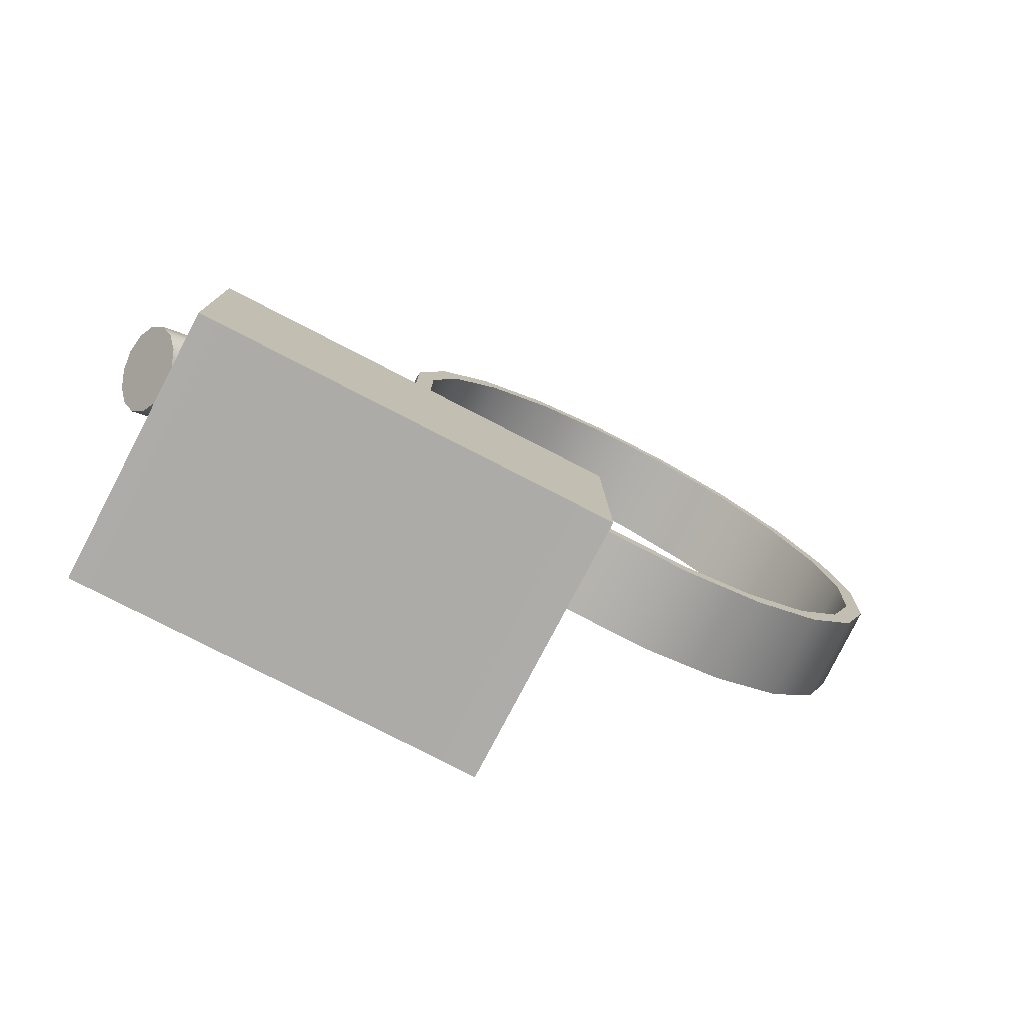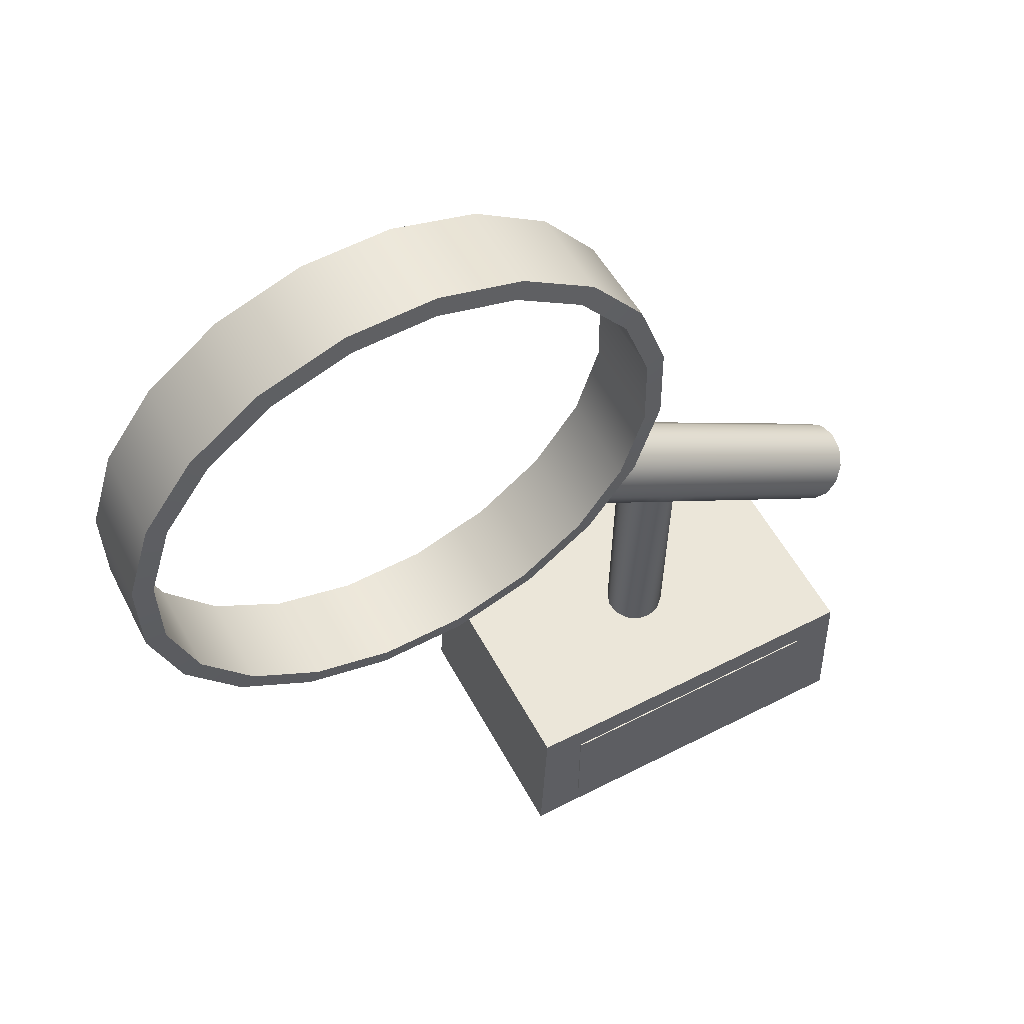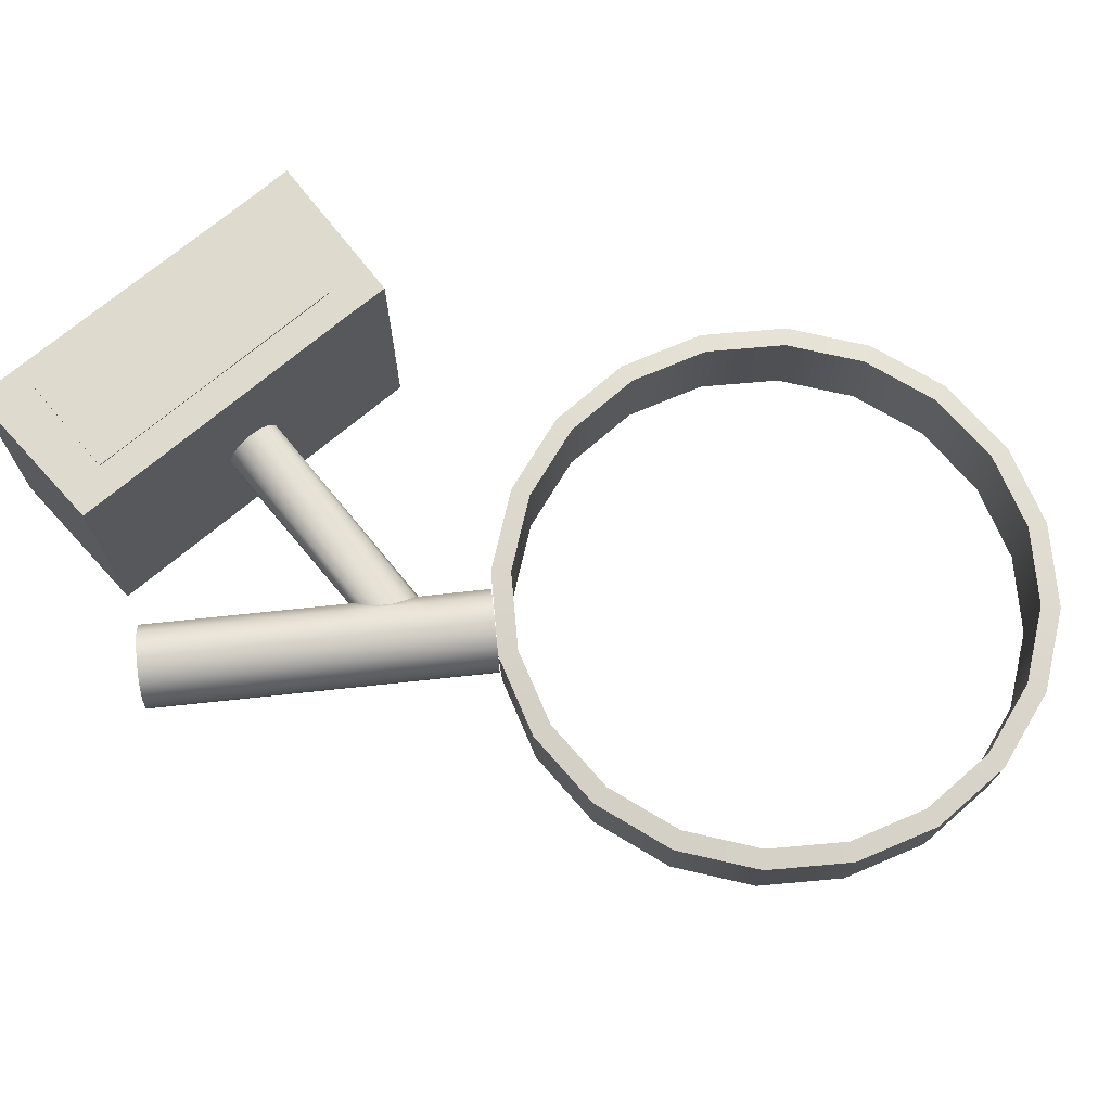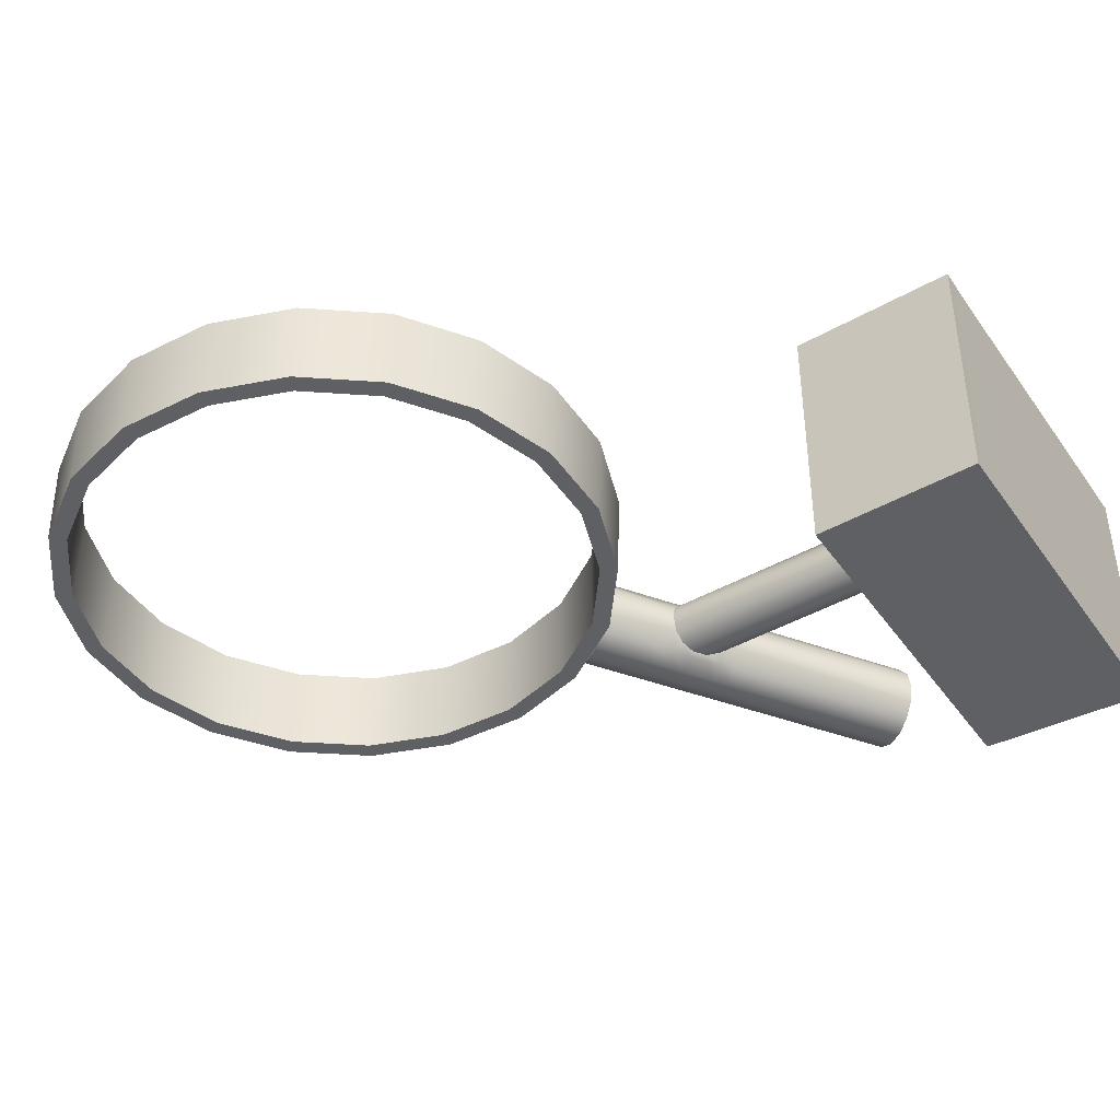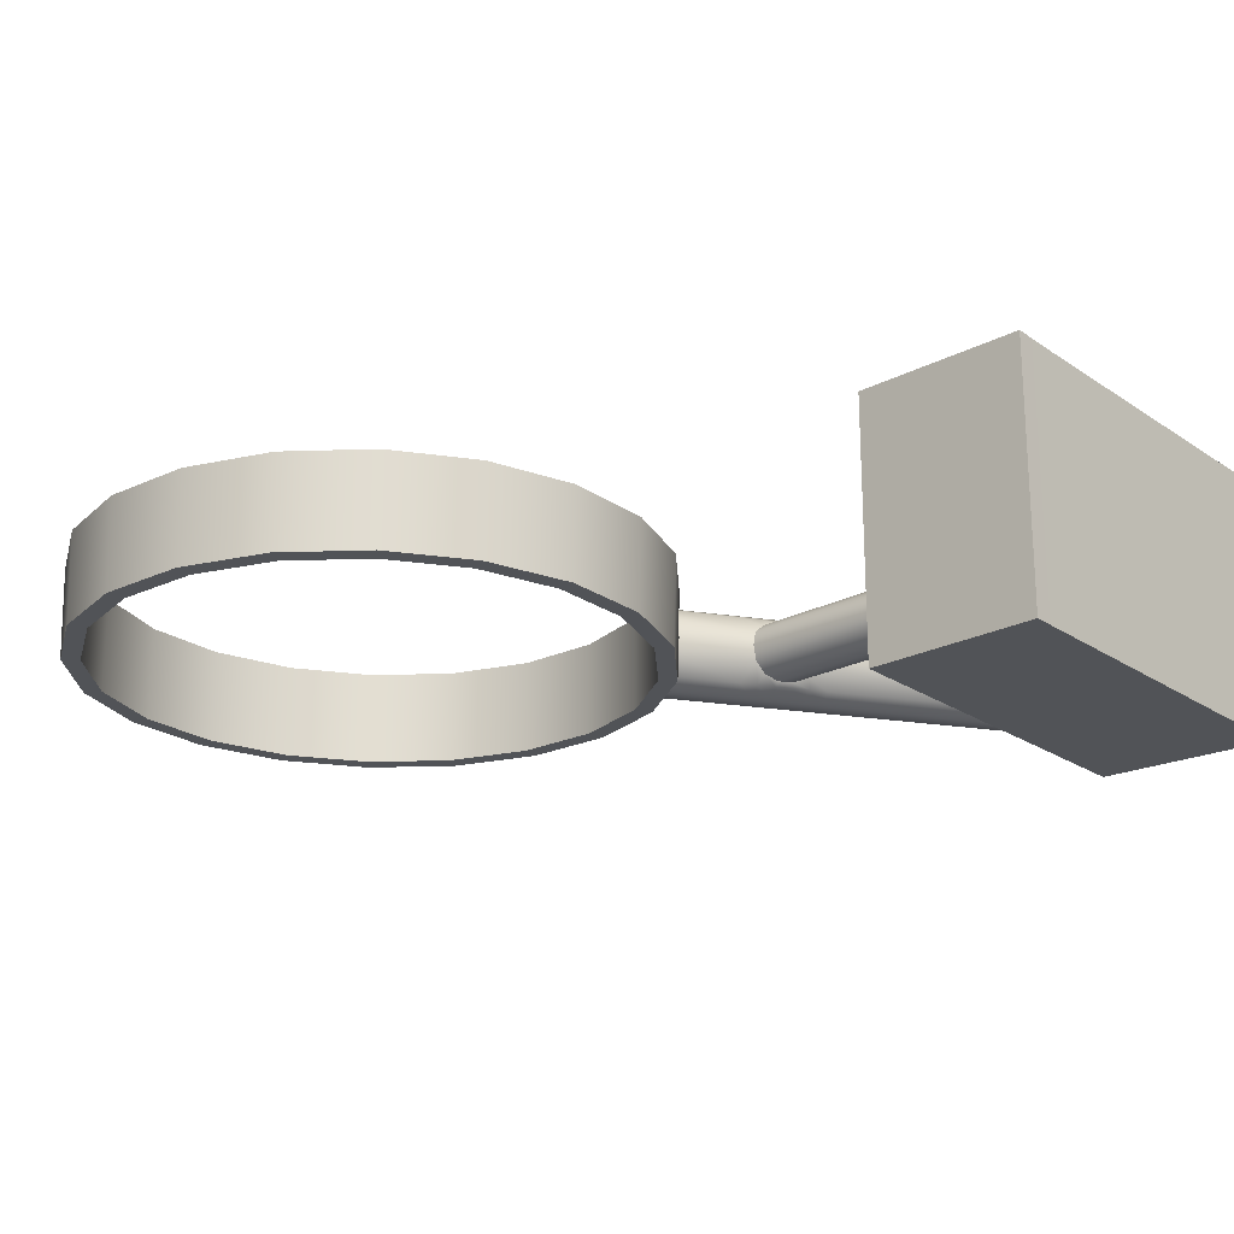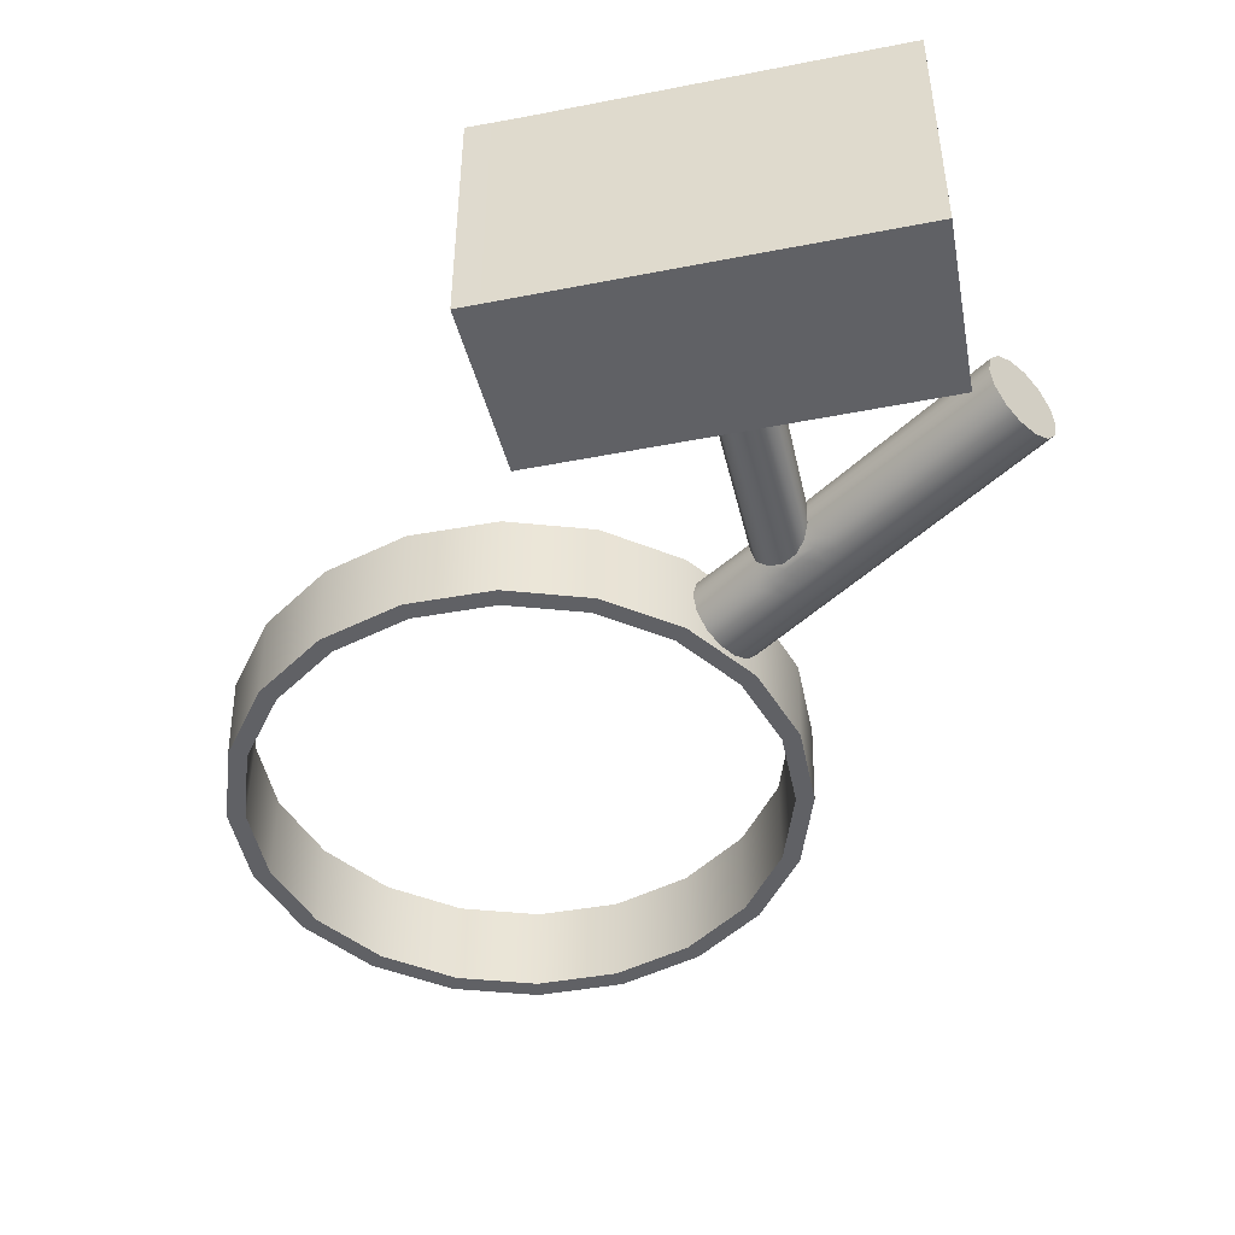
<metadata>
{"format":"obj","ext":"obj","renderer":"f3d","projection":"perspective","resolution":1024,"background":"white","views":[{"elev":-76.6,"azim":152.6,"up":"+Y"},{"elev":56.6,"azim":-28.2,"up":"+Y"},{"elev":71.3,"azim":139.9,"up":"+Z"},{"elev":-42.2,"azim":-57.8,"up":"+Z"},{"elev":-21.7,"azim":-49.7,"up":"+Z"},{"elev":-47.1,"azim":12.5,"up":"+Z"}]}
</metadata>
<code>
g default
v 0.1082 0.7008 -0.03345
v 0.07976 0.7006 -0.08212
v 0.03302 0.7004 -0.1136
v -0.02277 0.7004 -0.1217
v -0.07655 0.7005 -0.1048
v -0.1177 0.7006 -0.06629
v -0.138 0.7008 -0.01371
v -0.1335 0.7011 0.04248
v -0.105 0.7013 0.09115
v -0.05831 0.7014 0.1227
v -0.002526 0.7014 0.1308
v 0.05125 0.7014 0.1139
v 0.09238 0.7012 0.07532
v 0.1127 0.701 0.02274
v -0.01265 0.7009 0.004515
v 0.9611 1.21 0.1668
v 1 1.269 0.1318
v 1.027 1.309 0.06961
v 1.037 1.323 -0.007318
v 1.026 1.307 -0.0838
v 0.9985 1.266 -0.1447
v 0.9586 1.207 -0.1779
v 0.9146 1.142 -0.1769
v 0.8752 1.083 -0.1419
v 0.8482 1.043 -0.07972
v 0.839 1.029 -0.002789
v 0.8493 1.045 0.07369
v 0.8772 1.086 0.1346
v 0.9171 1.145 0.1678
v -0.2509 2.028 0.1667
v -0.2115 2.086 0.1317
v -0.1845 2.126 0.06951
v -0.1753 2.14 -0.007418
v -0.1856 2.125 -0.0839
v -0.2135 2.083 -0.1448
v -0.2533 2.024 -0.178
v -0.2973 1.959 -0.177
v -0.3367 1.901 -0.142
v -0.3637 1.861 -0.07982
v -0.373 1.847 -0.002889
v -0.3626 1.862 0.07359
v -0.3348 1.904 0.1345
v -0.2949 1.963 0.1677
v 0.9378 1.176 -0.005054
v -0.2741 1.994 -0.005154
v 0.0351 1.978 0.06953
v 0.008103 1.938 0.1317
v -0.03129 1.88 0.1667
v -0.07529 1.815 0.1677
v -0.1152 1.756 0.1345
v -0.1038 1.683 0.05751
v -0.1234 1.679 -0.003556
v -0.104 1.682 -0.06472
v -0.1171 1.753 -0.1419
v -0.07774 1.811 -0.177
v -0.03374 1.876 -0.178
v 0.006137 1.935 -0.1448
v 0.03401 1.977 -0.08388
v 0.04434 1.992 -0.007402
v 0.09462 1.938 0.06953
v 0.06763 1.898 0.1317
v 0.02823 1.84 0.1667
v -0.01577 1.775 0.1677
v -0.05565 1.715 0.1345
v -0.05827 1.68 0.09661
v -0.05854 1.677 -0.1039
v -0.05761 1.712 -0.1419
v -0.01822 1.771 -0.177
v 0.02578 1.836 -0.178
v 0.06566 1.895 -0.1448
v 0.09353 1.937 -0.08388
v 0.1039 1.952 -0.007398
v 0.1541 1.898 0.06954
v 0.1271 1.858 0.1317
v 0.08775 1.8 0.1667
v 0.04376 1.734 0.1677
v 0.003873 1.675 0.1345
v -0.001562 1.661 0.1166
v -0.00207 1.658 -0.1239
v 0.001907 1.672 -0.1419
v 0.0413 1.731 -0.177
v 0.0853 1.796 -0.178
v 0.1252 1.855 -0.1448
v 0.153 1.896 -0.08388
v 0.1634 1.912 -0.007394
v 0.2137 1.858 0.06954
v 0.1867 1.818 0.1317
v 0.1473 1.759 0.1667
v 0.1033 1.694 0.1677
v 0.0634 1.635 0.1345
v 0.05144 1.626 0.1168
v 0.05074 1.622 -0.1237
v 0.06143 1.632 -0.1419
v 0.1008 1.691 -0.177
v 0.1448 1.756 -0.178
v 0.1847 1.815 -0.1448
v 0.2126 1.856 -0.08387
v 0.2229 1.872 -0.007389
v 0.2732 1.818 0.06955
v 0.2462 1.778 0.1317
v 0.2068 1.719 0.1667
v 0.1628 1.654 0.1677
v 0.1229 1.595 0.1345
v 0.09024 1.58 0.09723
v 0.08943 1.577 -0.1033
v 0.121 1.592 -0.1419
v 0.1603 1.65 -0.177
v 0.2043 1.716 -0.178
v 0.2442 1.775 -0.1448
v 0.2721 1.816 -0.08387
v 0.2824 1.831 -0.007385
v 0.3327 1.778 0.06955
v 0.3057 1.738 0.1317
v 0.2663 1.679 0.1667
v 0.2223 1.614 0.1677
v 0.1824 1.555 0.1345
v 0.1106 1.539 0.05863
v 0.1144 1.518 -0.002173
v 0.1101 1.537 -0.06359
v 0.1805 1.552 -0.1419
v 0.2199 1.61 -0.177
v 0.2639 1.676 -0.178
v 0.3037 1.735 -0.1447
v 0.3316 1.776 -0.08386
v 0.342 1.791 -0.007381
v -0.7973 0.01233 0.5254
v 0.7973 0.01233 0.5254
v -0.7707 0.6992 0.5254
v 0.7707 0.6992 0.5254
v -0.7707 0.6992 -0.5254
v 0.7707 0.6992 -0.5254
v -0.7973 0.01233 -0.5254
v 0.7973 0.01233 -0.5254
v 0.5936 0.6992 0.5254
v 0.5936 0.6992 -0.5254
v 0.5936 0.01233 -0.5254
v 0.5936 0.01233 0.5254
v -0.5936 0.6964 0.5254
v -0.5936 0.6992 -0.5254
v -0.5936 0.01233 -0.5254
v -0.5936 0.01513 0.5254
v -0.5936 0.5686 0.5254
v -0.7757 0.5704 0.5254
v -0.7757 0.5704 -0.5254
v -0.5936 0.5704 -0.5254
v 0.5936 0.5704 -0.5254
v 0.7757 0.5704 -0.5254
v 0.7757 0.5704 0.5254
v 0.5936 0.5704 0.5254
v -0.5936 0.1316 0.5254
v -0.7928 0.1297 0.5254
v -0.7928 0.1297 -0.5254
v -0.5936 0.1297 -0.5254
v 0.5936 0.1297 -0.5254
v 0.7928 0.1297 -0.5254
v 0.7928 0.1297 0.5254
v 0.5936 0.1297 0.5254
v 0.5936 0.5704 0.5309
v -0.5936 0.5686 0.5309
v -0.5936 0.1316 0.5309
v 0.5936 0.1297 0.5309
v -0.7563 3.613 0.1901
v -1.081 3.712 0.1901
v -1.42 3.707 0.1901
v -1.74 3.596 0.1901
v -2.011 3.392 0.1901
v -2.205 3.114 0.1901
v -2.305 2.79 0.1901
v -2.299 2.451 0.1901
v -2.188 2.131 0.1901
v -1.984 1.86 0.1901
v -1.706 1.665 0.1901
v -1.382 1.566 0.1901
v -1.043 1.572 0.1901
v -0.7226 1.682 0.1901
v -0.4518 1.886 0.1901
v -0.2574 2.164 0.1901
v -0.1582 2.488 0.1901
v -0.1641 2.827 0.1901
v -0.2745 3.148 0.1901
v -0.4786 3.419 0.1901
v -0.7198 3.688 0.1782
v -1.069 3.795 0.1782
v -1.434 3.789 0.1782
v -1.779 3.67 0.1782
v -2.071 3.45 0.1782
v -2.28 3.151 0.1782
v -2.387 2.802 0.1782
v -2.381 2.437 0.1782
v -2.262 2.091 0.1782
v -2.042 1.8 0.1782
v -1.743 1.59 0.1782
v -1.394 1.484 0.1782
v -1.029 1.49 0.1782
v -0.6835 1.609 0.1782
v -0.3919 1.829 0.1782
v -0.1825 2.128 0.1782
v -0.07574 2.477 0.1782
v -0.08211 2.842 0.1782
v -0.201 3.187 0.1782
v -0.4207 3.479 0.1782
v -0.7239 3.68 -0.193
v -1.07 3.786 -0.193
v -1.432 3.779 -0.193
v -1.775 3.661 -0.193
v -2.064 3.444 -0.193
v -2.272 3.147 -0.193
v -2.378 2.8 -0.193
v -2.372 2.438 -0.193
v -2.254 2.096 -0.193
v -2.036 1.806 -0.193
v -1.739 1.599 -0.193
v -1.393 1.493 -0.193
v -1.03 1.499 -0.193
v -0.6878 1.617 -0.193
v -0.3986 1.835 -0.193
v -0.1908 2.132 -0.193
v -0.0849 2.478 -0.193
v -0.09122 2.84 -0.193
v -0.2092 3.183 -0.193
v -0.4271 3.472 -0.193
v -0.7563 3.613 -0.193
v -1.081 3.712 -0.193
v -1.42 3.707 -0.193
v -1.74 3.596 -0.193
v -2.011 3.392 -0.193
v -2.205 3.114 -0.193
v -2.305 2.79 -0.193
v -2.299 2.451 -0.193
v -2.188 2.131 -0.193
v -1.984 1.86 -0.193
v -1.706 1.665 -0.193
v -1.382 1.566 -0.193
v -1.043 1.572 -0.193
v -0.7226 1.682 -0.193
v -0.4518 1.886 -0.193
v -0.2574 2.164 -0.193
v -0.1582 2.488 -0.193
v -0.1641 2.827 -0.193
v -0.2745 3.148 -0.193
v -0.4786 3.419 -0.193
g mag_trophy3
f 2 1 15
f 3 2 15
f 4 3 15
f 5 4 15
f 6 5 15
f 7 6 15
f 8 7 15
f 9 8 15
f 10 9 15
f 11 10 15
f 12 11 15
f 13 12 15
f 14 13 15
f 1 14 15
f 16 17 113 114
f 17 18 112 113
f 112 18 19 125
f 19 20 124 125
f 20 21 123 124
f 21 22 122 123
f 22 23 121 122
f 23 24 120 121
f 24 25 119 120
f 25 26 118 119
f 26 27 117 118
f 27 28 116 117
f 28 29 115 116
f 29 16 114 115
f 17 16 44
f 18 17 44
f 19 18 44
f 20 19 44
f 21 20 44
f 22 21 44
f 23 22 44
f 24 23 44
f 25 24 44
f 26 25 44
f 27 26 44
f 28 27 44
f 29 28 44
f 16 29 44
f 30 31 45
f 31 32 45
f 32 33 45
f 33 34 45
f 34 35 45
f 35 36 45
f 36 37 45
f 37 38 45
f 38 39 45
f 39 40 45
f 40 41 45
f 41 42 45
f 42 43 45
f 43 30 45
f 47 46 32 31
f 48 47 31 30
f 49 48 30 43
f 50 49 43 42
f 51 50 42 41
f 52 51 41 40
f 53 52 40 39
f 54 53 39 38
f 55 54 38 37
f 56 55 37 36
f 57 56 36 35
f 58 57 35 34
f 59 58 34 33
f 46 59 33 32
f 61 60 46 47
f 62 61 47 48
f 63 62 48 49
f 64 63 49 50
f 65 64 50 51
f 67 66 53 54
f 68 67 54 55
f 69 68 55 56
f 70 69 56 57
f 71 70 57 58
f 72 71 58 59
f 60 72 59 46
f 74 73 60 61
f 75 74 61 62
f 76 75 62 63
f 77 76 63 64
f 78 77 64 65
f 80 79 66 67
f 81 80 67 68
f 82 81 68 69
f 83 82 69 70
f 84 83 70 71
f 85 84 71 72
f 73 85 72 60
f 87 86 73 74
f 88 87 74 75
f 89 88 75 76
f 90 89 76 77
f 91 90 77 78
f 93 92 79 80
f 94 93 80 81
f 95 94 81 82
f 96 95 82 83
f 97 96 83 84
f 98 97 84 85
f 86 98 85 73
f 100 99 86 87
f 101 100 87 88
f 102 101 88 89
f 103 102 89 90
f 104 103 90 91
f 106 105 92 93
f 107 106 93 94
f 108 107 94 95
f 109 108 95 96
f 110 109 96 97
f 111 110 97 98
f 99 111 98 86
f 113 112 99 100
f 114 113 100 101
f 115 114 101 102
f 116 115 102 103
f 117 116 103 104
f 120 119 105 106
f 121 120 106 107
f 122 121 107 108
f 123 122 108 109
f 124 123 109 110
f 125 124 110 111
f 112 125 111 99
f 3 92 105 2
f 4 79 92 3
f 5 66 79 4
f 6 53 66 5
f 7 52 53 6
f 8 51 52 7
f 9 65 51 8
f 10 78 65 9
f 11 91 78 10
f 12 104 91 11
f 13 117 104 12
f 14 118 117 13
f 1 119 118 14
f 2 105 119 1
f 126 141 150 151
f 128 138 139 130
f 140 132 152 153
f 132 140 141 126
f 127 133 155 156
f 132 126 151 152
f 134 129 131 135
f 133 136 154 155
f 137 136 133 127
f 137 127 156 157
f 138 134 135 139
f 136 140 153 154
f 141 140 136 137
f 157 150 141 137
f 143 142 138 128
f 144 143 128 130
f 145 144 130 139
f 146 145 139 135
f 147 146 135 131
f 148 147 131 129
f 149 148 129 134
f 138 142 149 134
f 151 150 142 143
f 152 151 143 144
f 153 152 144 145
f 154 153 145 146
f 155 154 146 147
f 156 155 147 148
f 157 156 148 149
f 158 159 160 161
f 149 142 159 158
f 142 150 160 159
f 150 157 161 160
f 157 149 158 161
f 182 183 163 162
f 201 182 162 181
f 183 184 164 163
f 184 185 165 164
f 185 186 166 165
f 186 187 167 166
f 187 188 168 167
f 188 189 169 168
f 189 190 170 169
f 190 191 171 170
f 191 192 172 171
f 192 193 173 172
f 193 194 174 173
f 194 195 175 174
f 195 196 176 175
f 196 197 177 176
f 197 198 178 177
f 198 199 179 178
f 199 200 180 179
f 200 201 181 180
f 202 203 183 182
f 221 202 182 201
f 203 204 184 183
f 204 205 185 184
f 205 206 186 185
f 206 207 187 186
f 207 208 188 187
f 208 209 189 188
f 209 210 190 189
f 210 211 191 190
f 211 212 192 191
f 212 213 193 192
f 213 214 194 193
f 214 215 195 194
f 215 216 196 195
f 216 217 197 196
f 217 218 198 197
f 218 219 199 198
f 219 220 200 199
f 220 221 201 200
f 223 222 162 163
f 222 241 181 162
f 224 223 163 164
f 225 224 164 165
f 226 225 165 166
f 227 226 166 167
f 228 227 167 168
f 229 228 168 169
f 230 229 169 170
f 231 230 170 171
f 232 231 171 172
f 233 232 172 173
f 234 233 173 174
f 235 234 174 175
f 236 235 175 176
f 237 236 176 177
f 238 237 177 178
f 239 238 178 179
f 240 239 179 180
f 241 240 180 181
f 203 202 222 223
f 204 203 223 224
f 205 204 224 225
f 206 205 225 226
f 207 206 226 227
f 208 207 227 228
f 209 208 228 229
f 210 209 229 230
f 211 210 230 231
f 212 211 231 232
f 213 212 232 233
f 214 213 233 234
f 215 214 234 235
f 216 215 235 236
f 217 216 236 237
f 218 217 237 238
f 219 218 238 239
f 220 219 239 240
f 221 220 240 241
f 202 221 241 222

</code>
